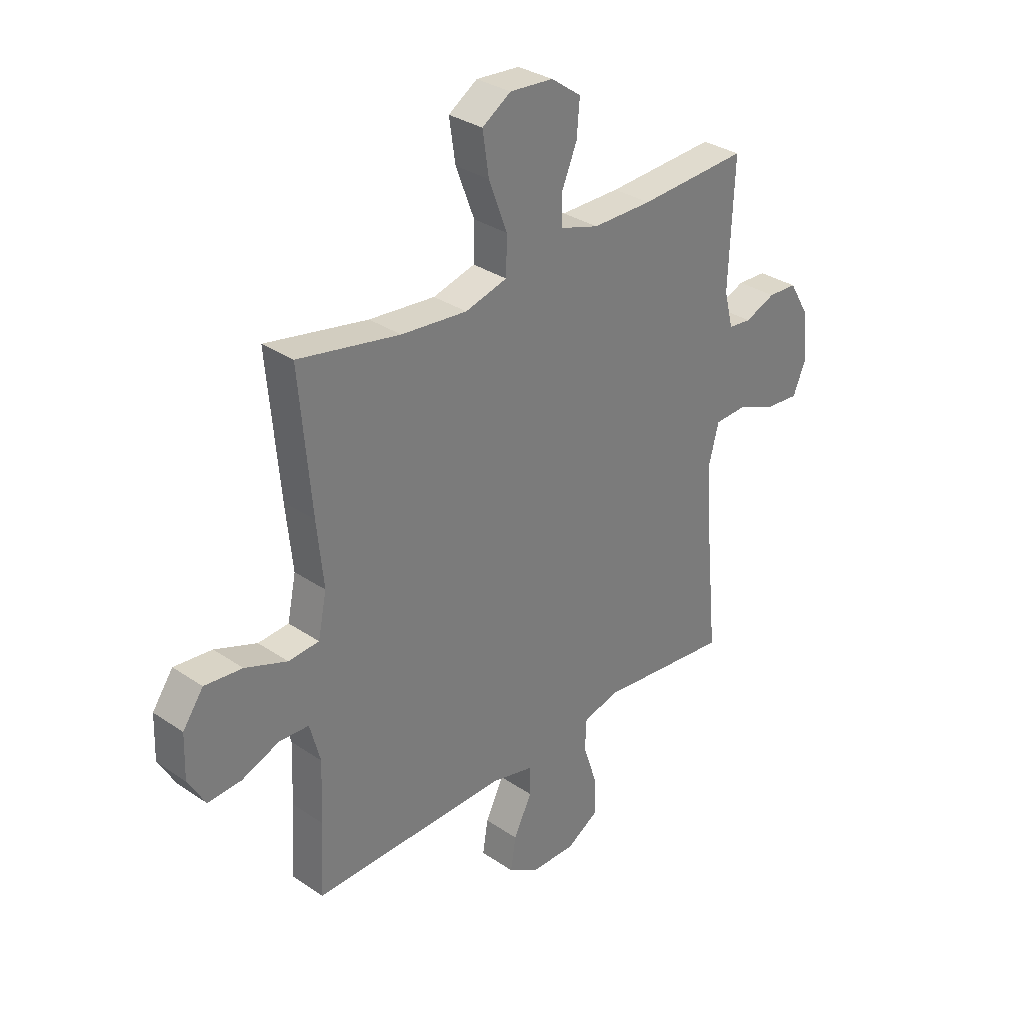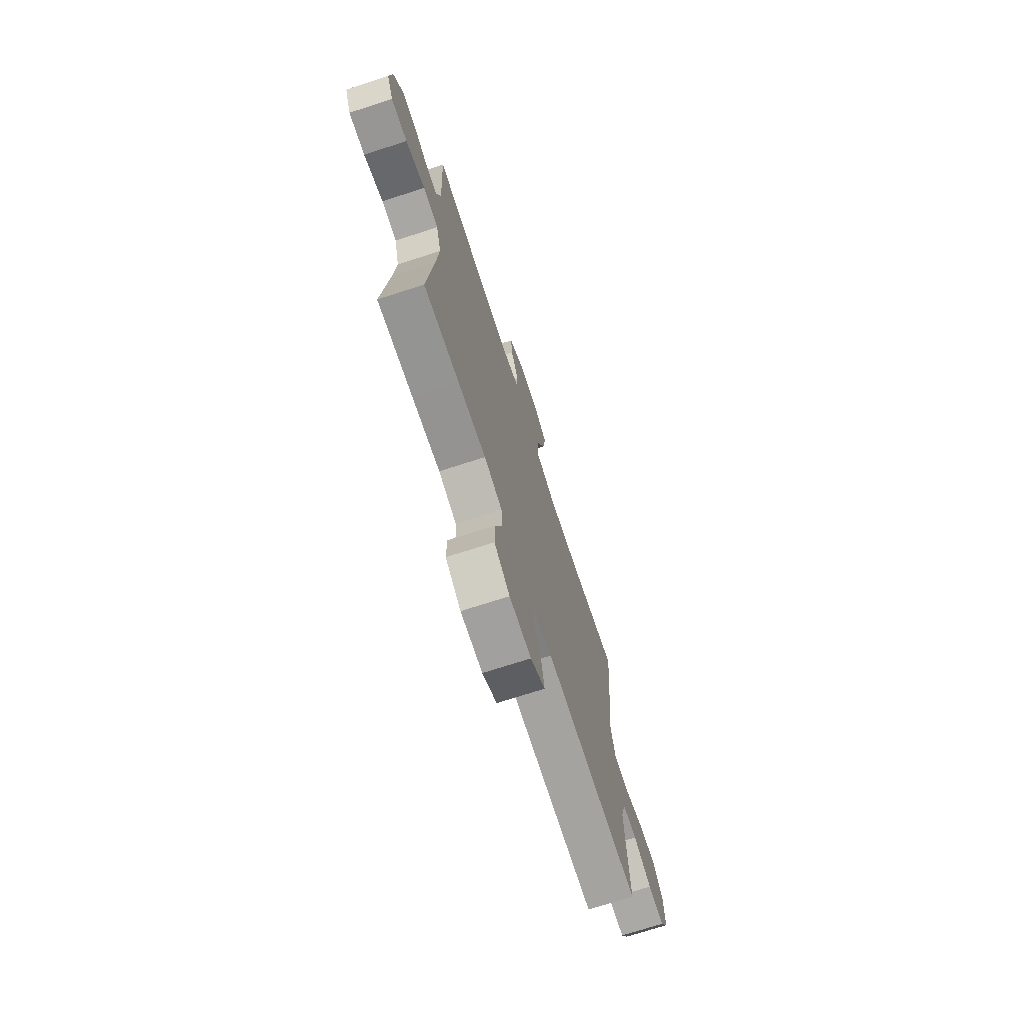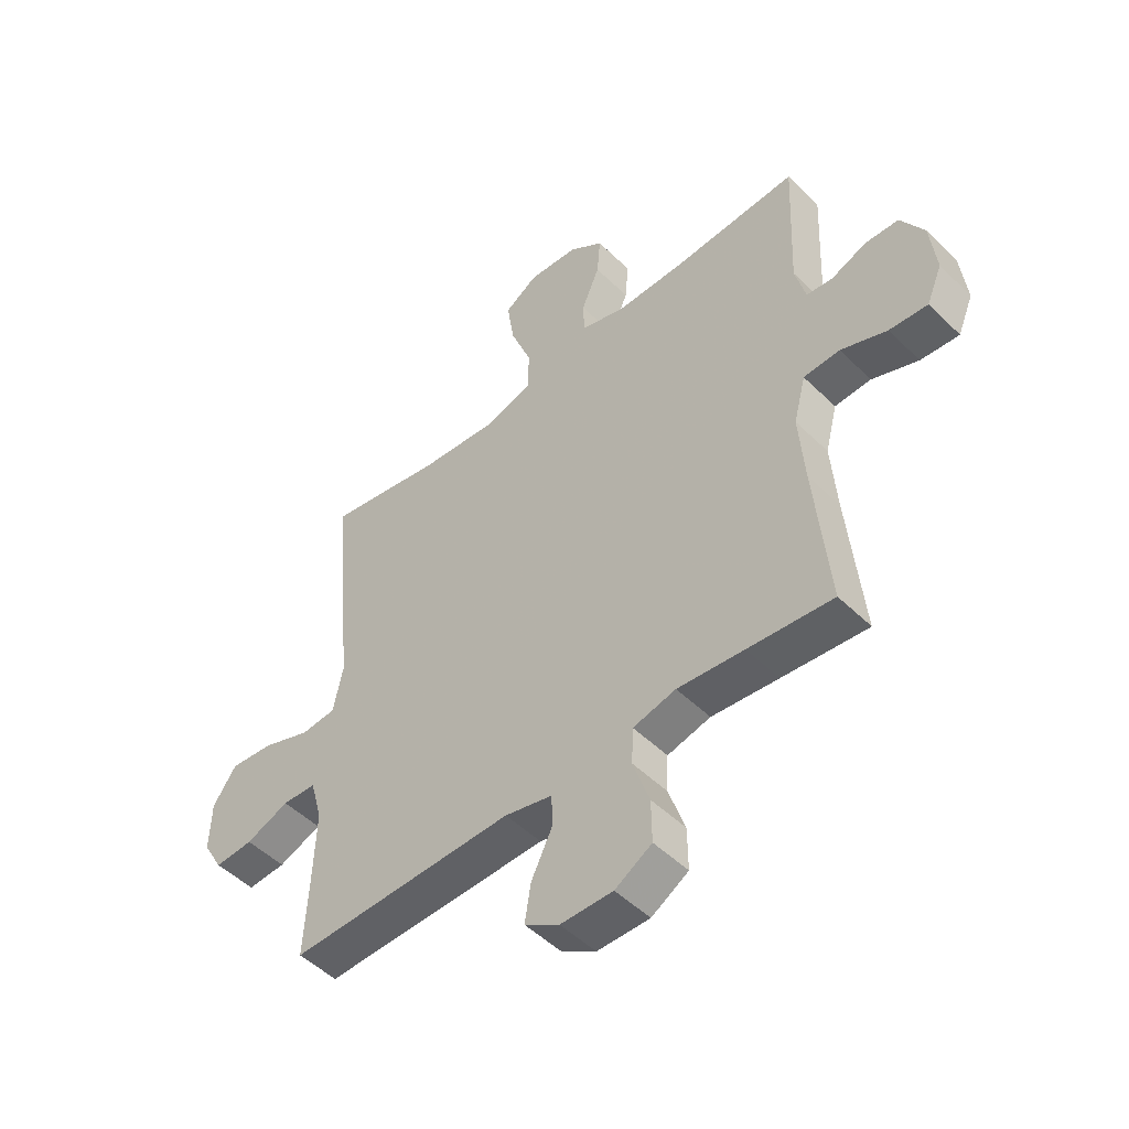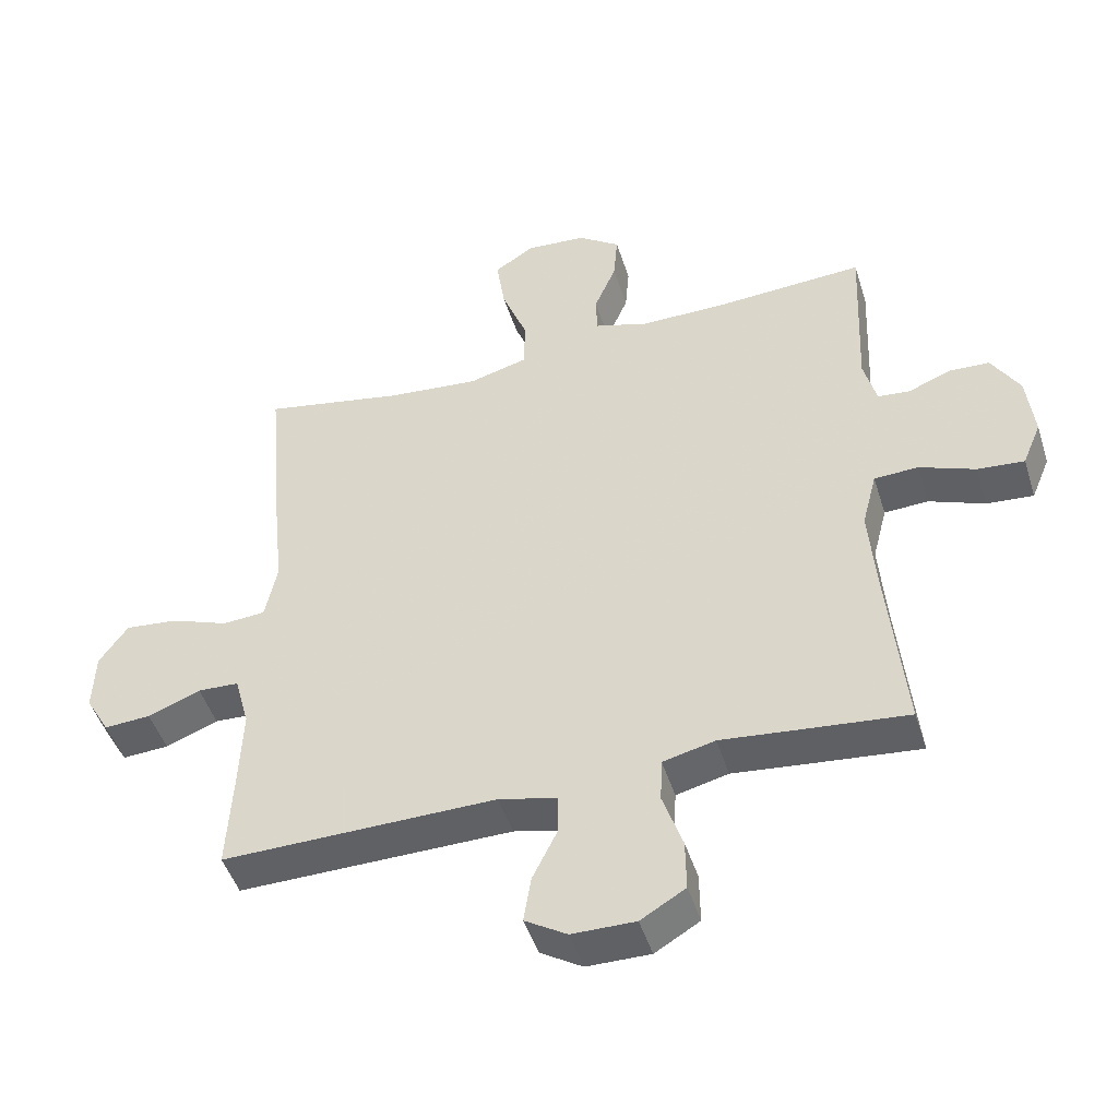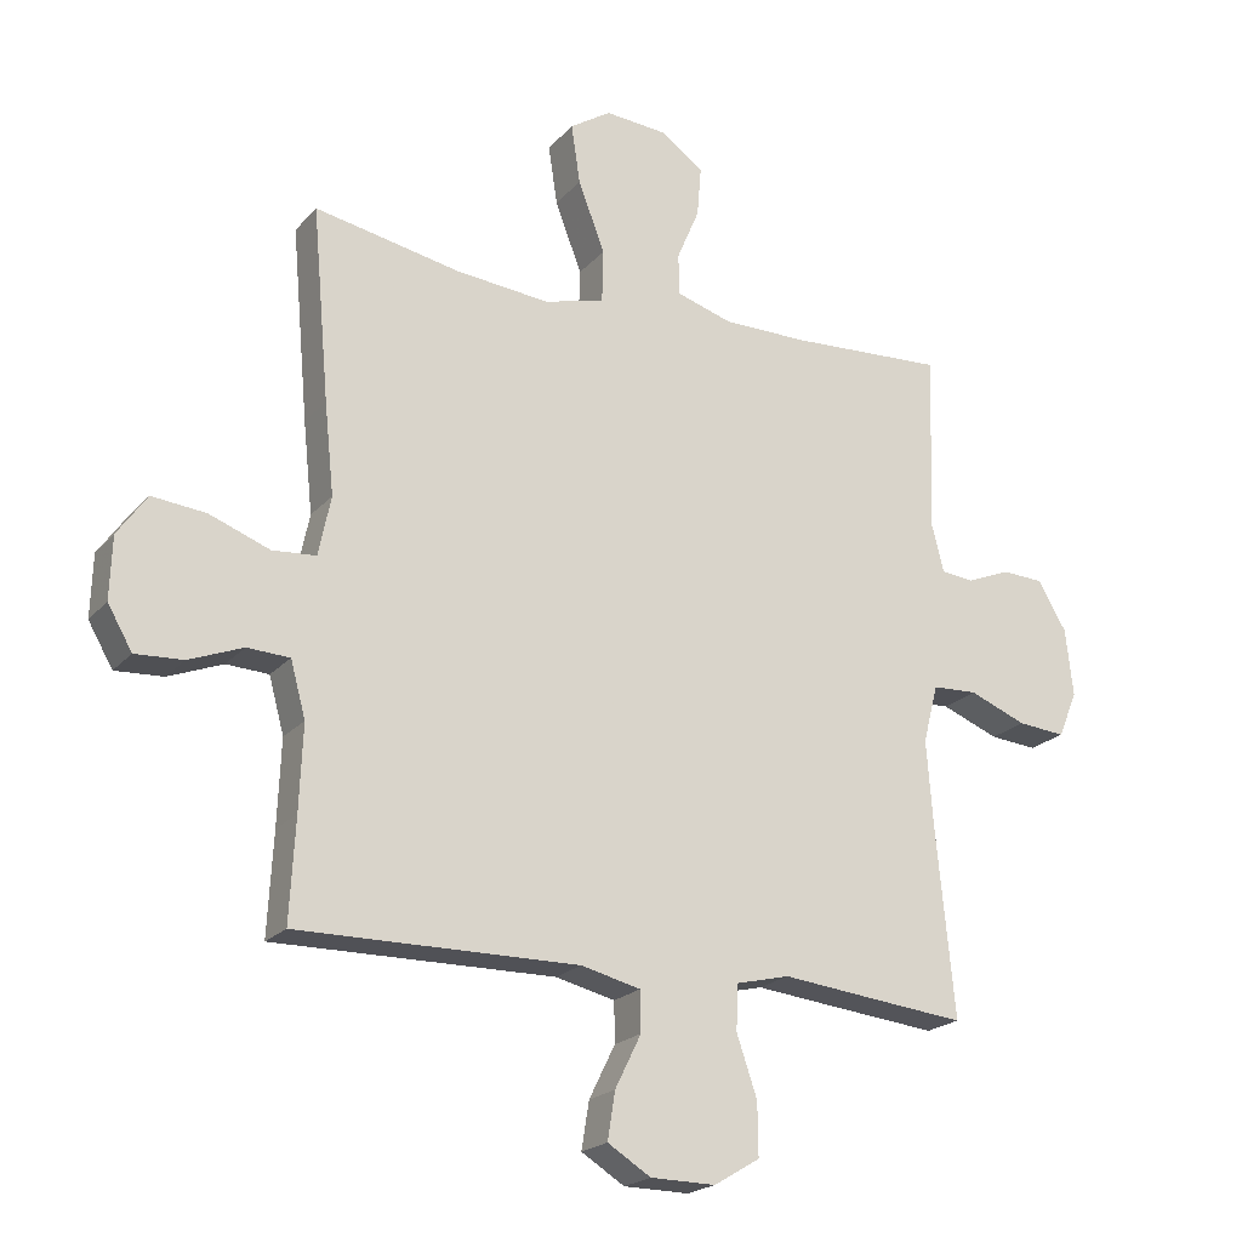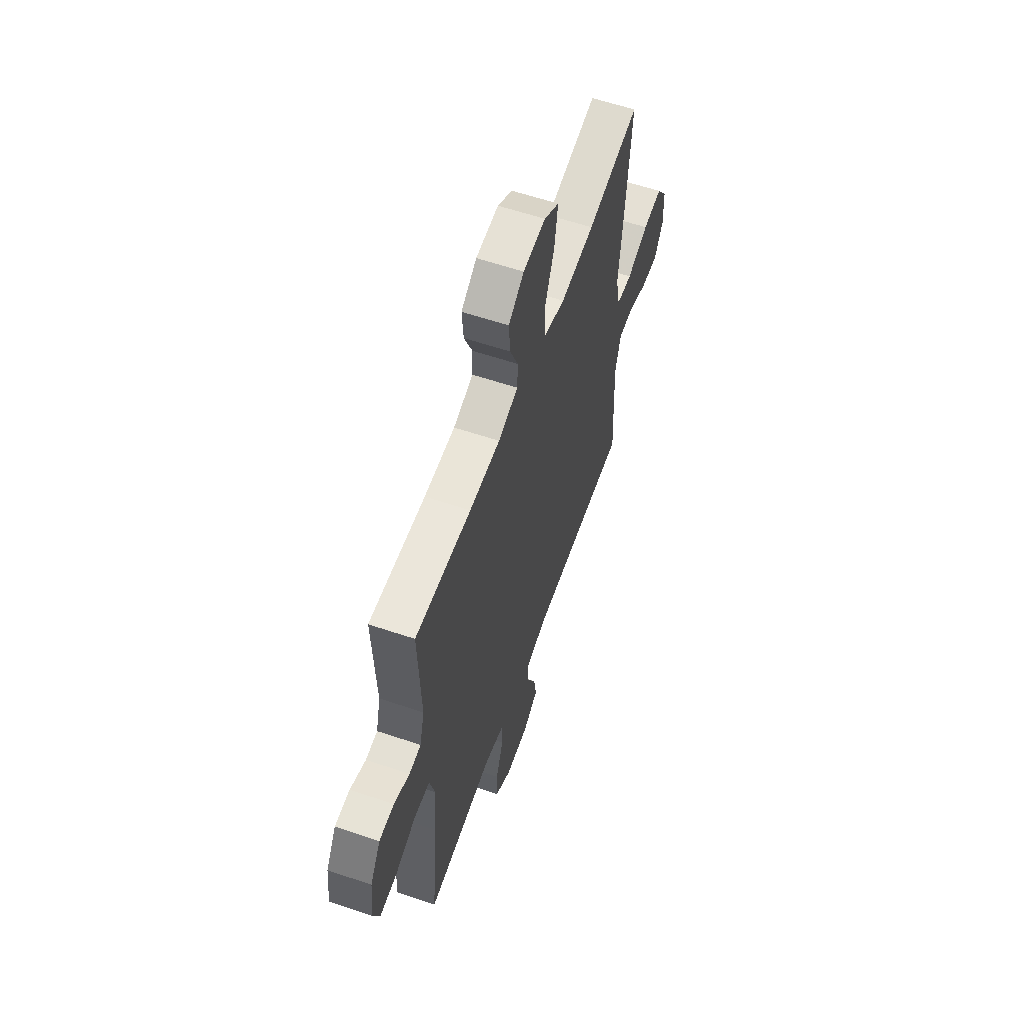
<metadata>
{"format":"obj","ext":"obj","renderer":"f3d","projection":"perspective","resolution":1024,"background":"white","views":[{"elev":32.0,"azim":-46.4,"up":"+Z"},{"elev":-72.4,"azim":107.9,"up":"+Z"},{"elev":-49.8,"azim":43.1,"up":"+Z"},{"elev":-47.3,"azim":17.2,"up":"+Z"},{"elev":-20.9,"azim":-29.0,"up":"+Z"},{"elev":59.6,"azim":109.2,"up":"+Z"}]}
</metadata>
<code>
v 0.5 0.07 0.5
v 0.489 0.07 0.244
v 0.508 0.07 0.169
v 0.556 0.07 0.164
v 0.62 0.07 0.19
v 0.681 0.07 0.187
v 0.723 0.07 0.116
v 0.734 0.07 0.017
v 0.706 0.07 -0.05
v 0.636 0.07 -0.044
v 0.552 0.07 -0.011
v 0.486 0.07 -0.014
v 0.464 0.07 -0.099
v 0.474 0.07 -0.229
v 0.5 0.07 -0.5
v 0.346 0.07 -0.484
v 0.225 0.07 -0.471
v 0.147 0.07 -0.49
v 0.144 0.07 -0.556
v 0.174 0.07 -0.644
v 0.175 0.07 -0.721
v 0.108 0.07 -0.761
v 0.013 0.07 -0.76
v -0.05 0.07 -0.721
v -0.039 0.07 -0.652
v -0.001 0.07 -0.575
v -0.002 0.07 -0.516
v -0.089 0.07 -0.495
v -0.5 0.07 -0.5
v -0.492 0.07 -0.352
v -0.487 0.07 -0.228
v -0.509 0.07 -0.147
v -0.571 0.07 -0.144
v -0.65 0.07 -0.175
v -0.72 0.07 -0.179
v -0.756 0.07 -0.117
v -0.753 0.07 -0.026
v -0.71 0.07 0.035
v -0.631 0.07 0.027
v -0.543 0.07 -0.006
v -0.479 0.07 -0.001
v -0.461 0.07 0.086
v -0.475 0.07 0.219
v -0.5 0.07 0.5
v -0.287 0.07 0.459
v -0.149 0.07 0.446
v -0.061 0.07 0.47
v -0.059 0.07 0.547
v -0.098 0.07 0.649
v -0.111 0.07 0.736
v -0.051 0.07 0.775
v 0.04 0.07 0.768
v 0.103 0.07 0.723
v 0.097 0.07 0.65
v 0.064 0.07 0.572
v 0.066 0.07 0.512
v 0.147 0.07 0.487
v 0.272 0.07 0.487
v 0.5 0 0.5
v 0.489 0 0.244
v 0.508 0 0.169
v 0.556 0 0.164
v 0.62 0 0.19
v 0.681 0 0.187
v 0.723 0 0.116
v 0.734 0 0.017
v 0.706 0 -0.05
v 0.636 0 -0.044
v 0.552 0 -0.011
v 0.486 0 -0.014
v 0.464 0 -0.099
v 0.474 0 -0.229
v 0.5 0 -0.5
v 0.346 0 -0.484
v 0.225 0 -0.471
v 0.147 0 -0.49
v 0.144 0 -0.556
v 0.174 0 -0.644
v 0.175 0 -0.721
v 0.108 0 -0.761
v 0.013 0 -0.76
v -0.05 0 -0.721
v -0.039 0 -0.652
v -0.001 0 -0.575
v -0.002 0 -0.516
v -0.089 0 -0.495
v -0.5 0 -0.5
v -0.492 0 -0.352
v -0.487 0 -0.228
v -0.509 0 -0.147
v -0.571 0 -0.144
v -0.65 0 -0.175
v -0.72 0 -0.179
v -0.756 0 -0.117
v -0.753 0 -0.026
v -0.71 0 0.035
v -0.631 0 0.027
v -0.543 0 -0.006
v -0.479 0 -0.001
v -0.461 0 0.086
v -0.475 0 0.219
v -0.5 0 0.5
v -0.287 0 0.459
v -0.149 0 0.446
v -0.061 0 0.47
v -0.059 0 0.547
v -0.098 0 0.649
v -0.111 0 0.736
v -0.051 0 0.775
v 0.04 0 0.768
v 0.103 0 0.723
v 0.097 0 0.65
v 0.064 0 0.572
v 0.066 0 0.512
v 0.147 0 0.487
v 0.272 0 0.487
f 52 53 54 55
f 52 55 56
f 51 52 56
f 48 49 50 51
f 47 48 51 56
f 42 43 44 45
f 41 42 45 46
f 37 38 39 40
f 37 40 41
f 36 37 41
f 33 34 35 36
f 32 33 36 41
f 31 32 41 46
f 28 29 30
f 27 28 30 31
f 23 24 25 26
f 23 26 27
f 22 23 27
f 19 20 21 22
f 18 19 22 27
f 17 18 27 31
f 14 15 16 17
f 13 14 17 31
f 8 9 10 11
f 8 11 12
f 7 8 12
f 4 5 6 7
f 3 4 7 12
f 2 3 12 13
f 58 1 2 13
f 47 56 57
f 46 47 57 58
f 13 31 46 58
f 113 112 111 110
f 114 113 110
f 114 110 109
f 109 108 107 106
f 114 109 106 105
f 103 102 101 100
f 104 103 100 99
f 98 97 96 95
f 99 98 95
f 99 95 94
f 94 93 92 91
f 99 94 91 90
f 104 99 90 89
f 88 87 86
f 89 88 86 85
f 84 83 82 81
f 85 84 81
f 85 81 80
f 80 79 78 77
f 85 80 77 76
f 89 85 76 75
f 75 74 73 72
f 89 75 72 71
f 69 68 67 66
f 70 69 66
f 70 66 65
f 65 64 63 62
f 70 65 62 61
f 71 70 61 60
f 71 60 59 116
f 115 114 105
f 116 115 105 104
f 116 104 89 71
f 1 59 60 2
f 2 60 61 3
f 3 61 62 4
f 4 62 63 5
f 5 63 64 6
f 6 64 65 7
f 7 65 66 8
f 8 66 67 9
f 9 67 68 10
f 10 68 69 11
f 11 69 70 12
f 12 70 71 13
f 13 71 72 14
f 14 72 73 15
f 15 73 74 16
f 16 74 75 17
f 17 75 76 18
f 18 76 77 19
f 19 77 78 20
f 20 78 79 21
f 21 79 80 22
f 22 80 81 23
f 23 81 82 24
f 24 82 83 25
f 25 83 84 26
f 26 84 85 27
f 27 85 86 28
f 28 86 87 29
f 29 87 88 30
f 30 88 89 31
f 31 89 90 32
f 32 90 91 33
f 33 91 92 34
f 34 92 93 35
f 35 93 94 36
f 36 94 95 37
f 37 95 96 38
f 38 96 97 39
f 39 97 98 40
f 40 98 99 41
f 41 99 100 42
f 42 100 101 43
f 43 101 102 44
f 44 102 103 45
f 45 103 104 46
f 46 104 105 47
f 47 105 106 48
f 48 106 107 49
f 49 107 108 50
f 50 108 109 51
f 51 109 110 52
f 52 110 111 53
f 53 111 112 54
f 54 112 113 55
f 55 113 114 56
f 56 114 115 57
f 57 115 116 58
f 58 116 59 1

</code>
